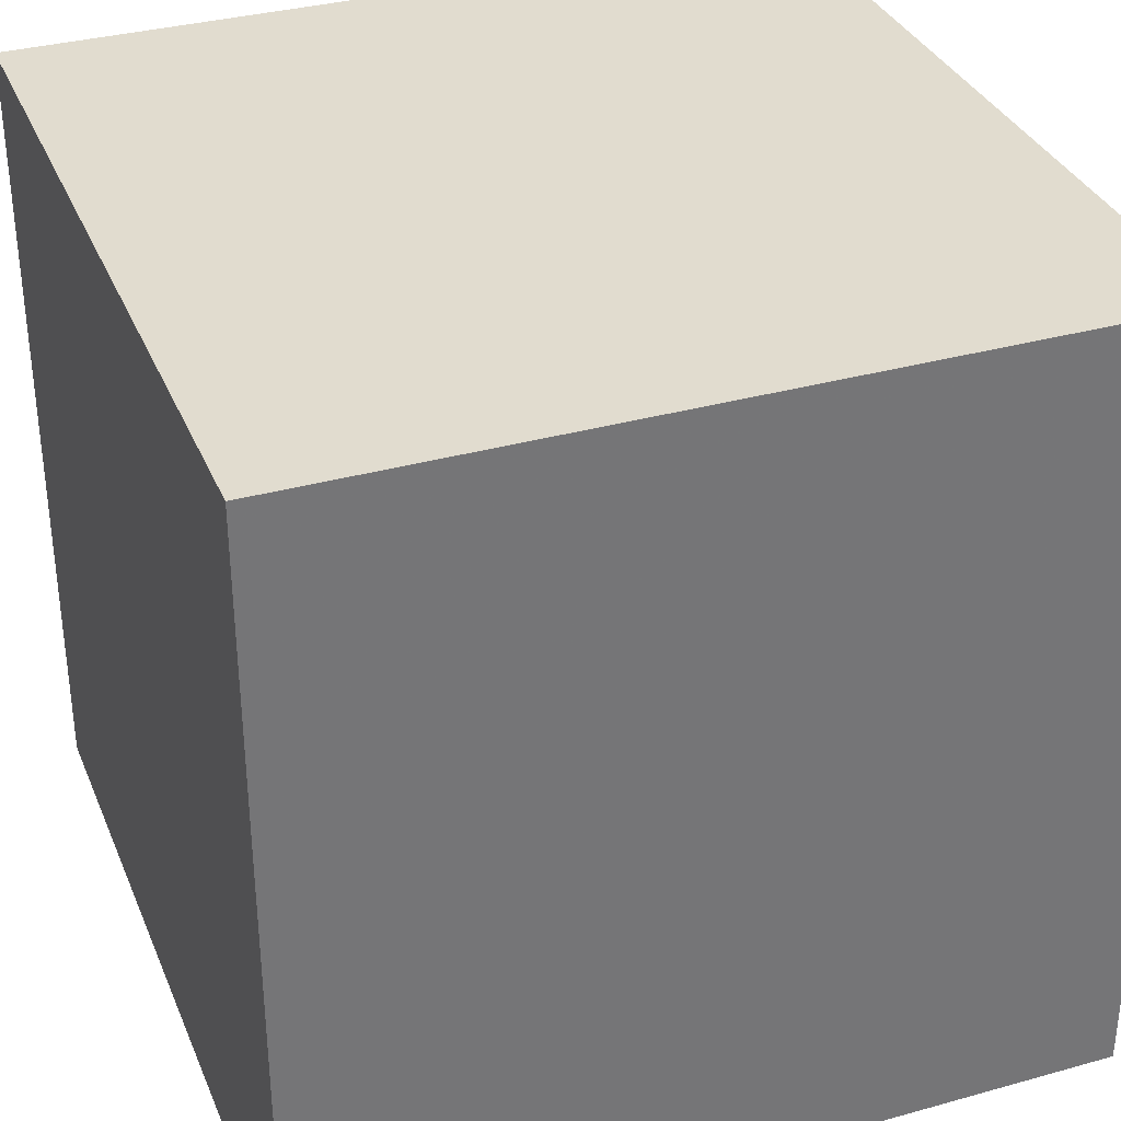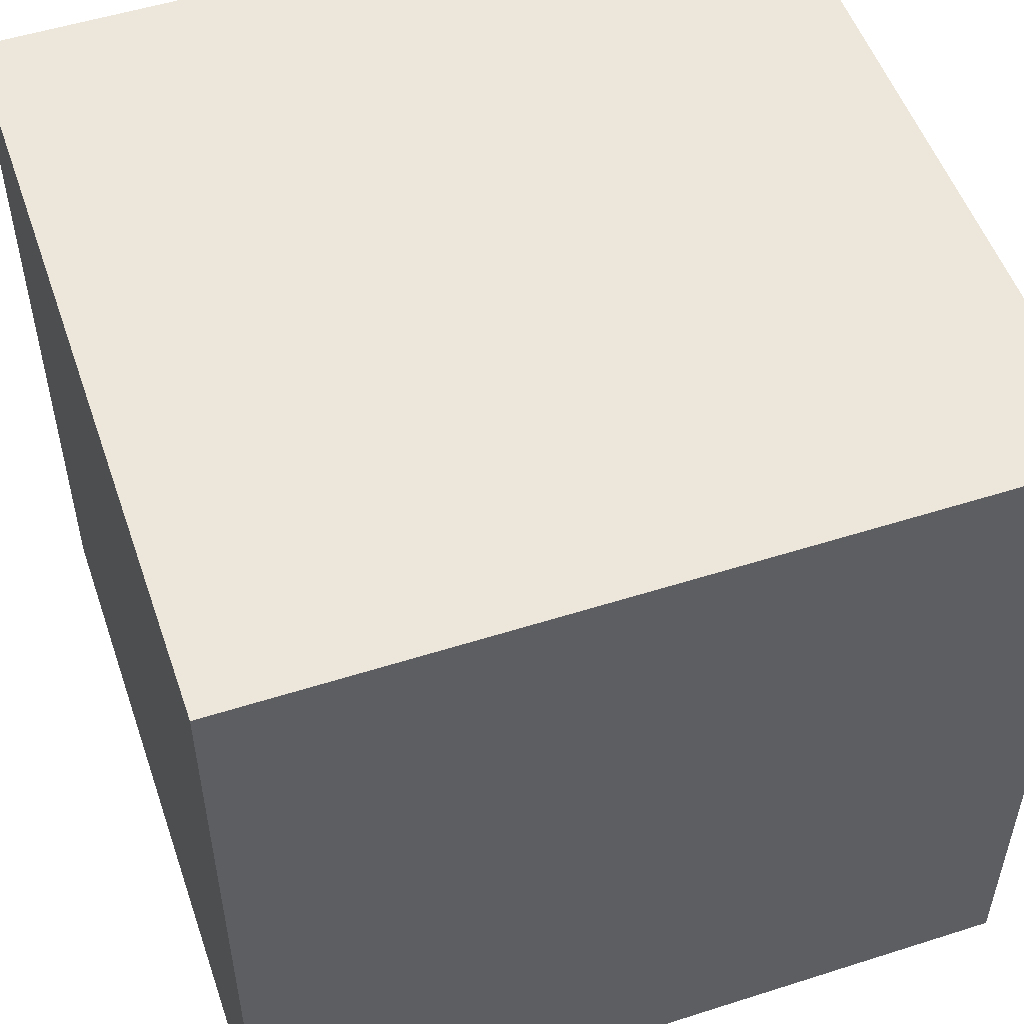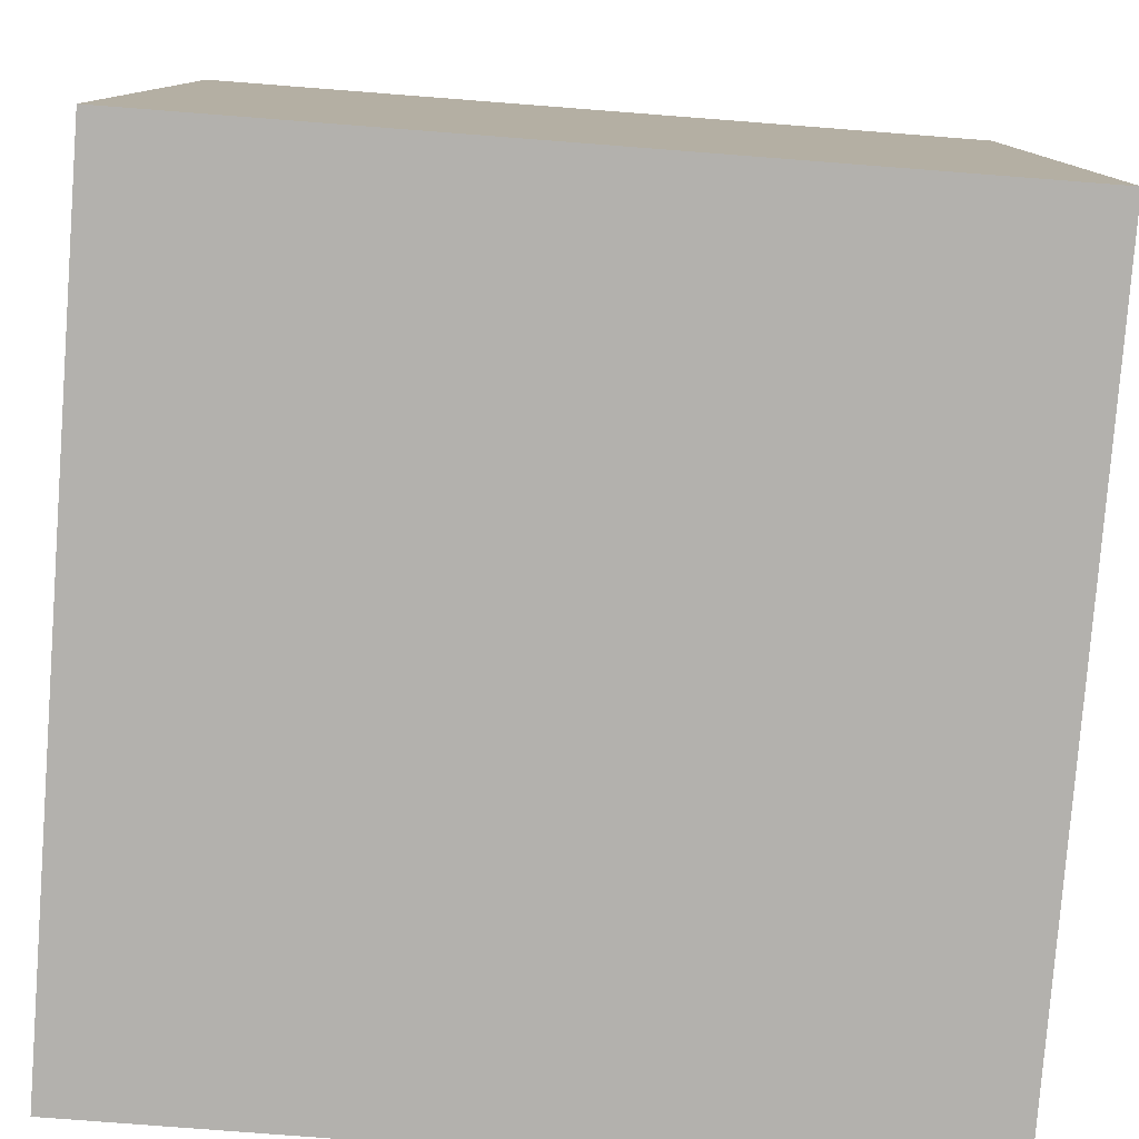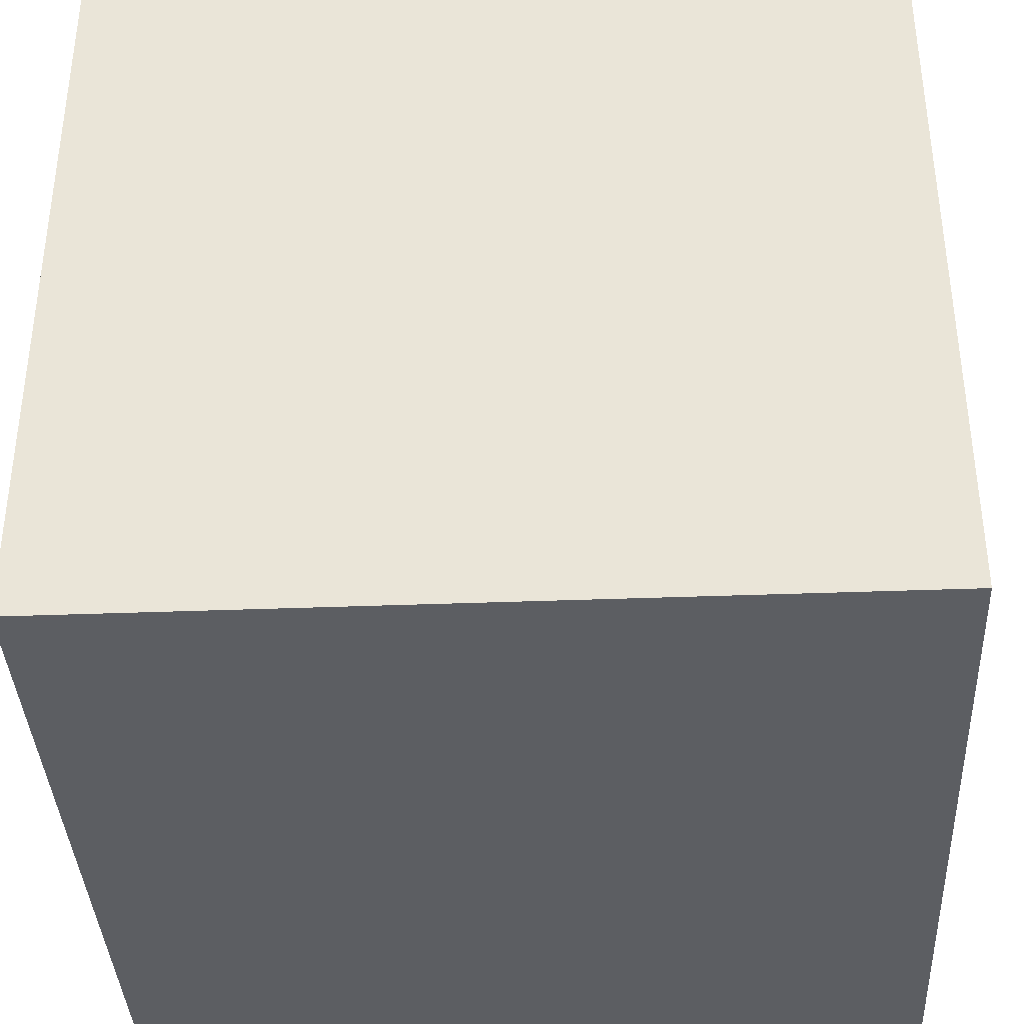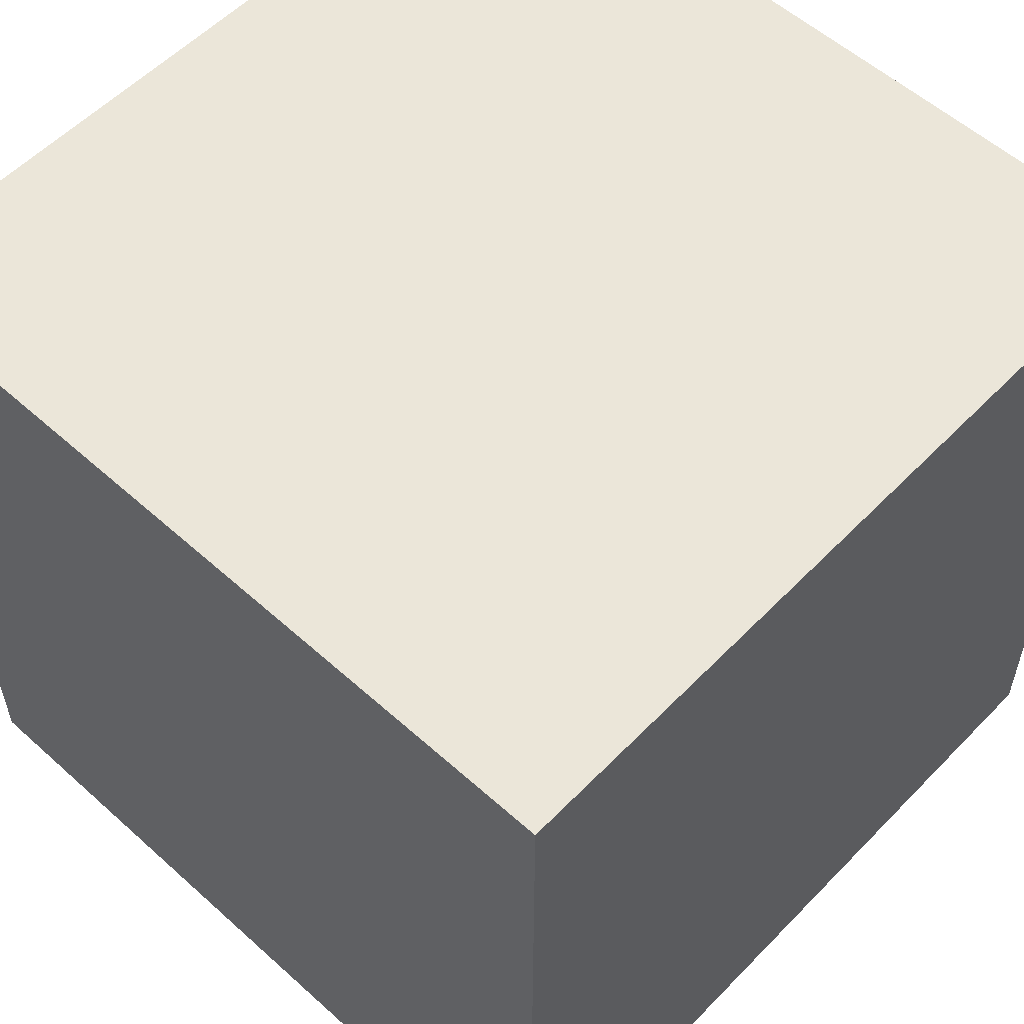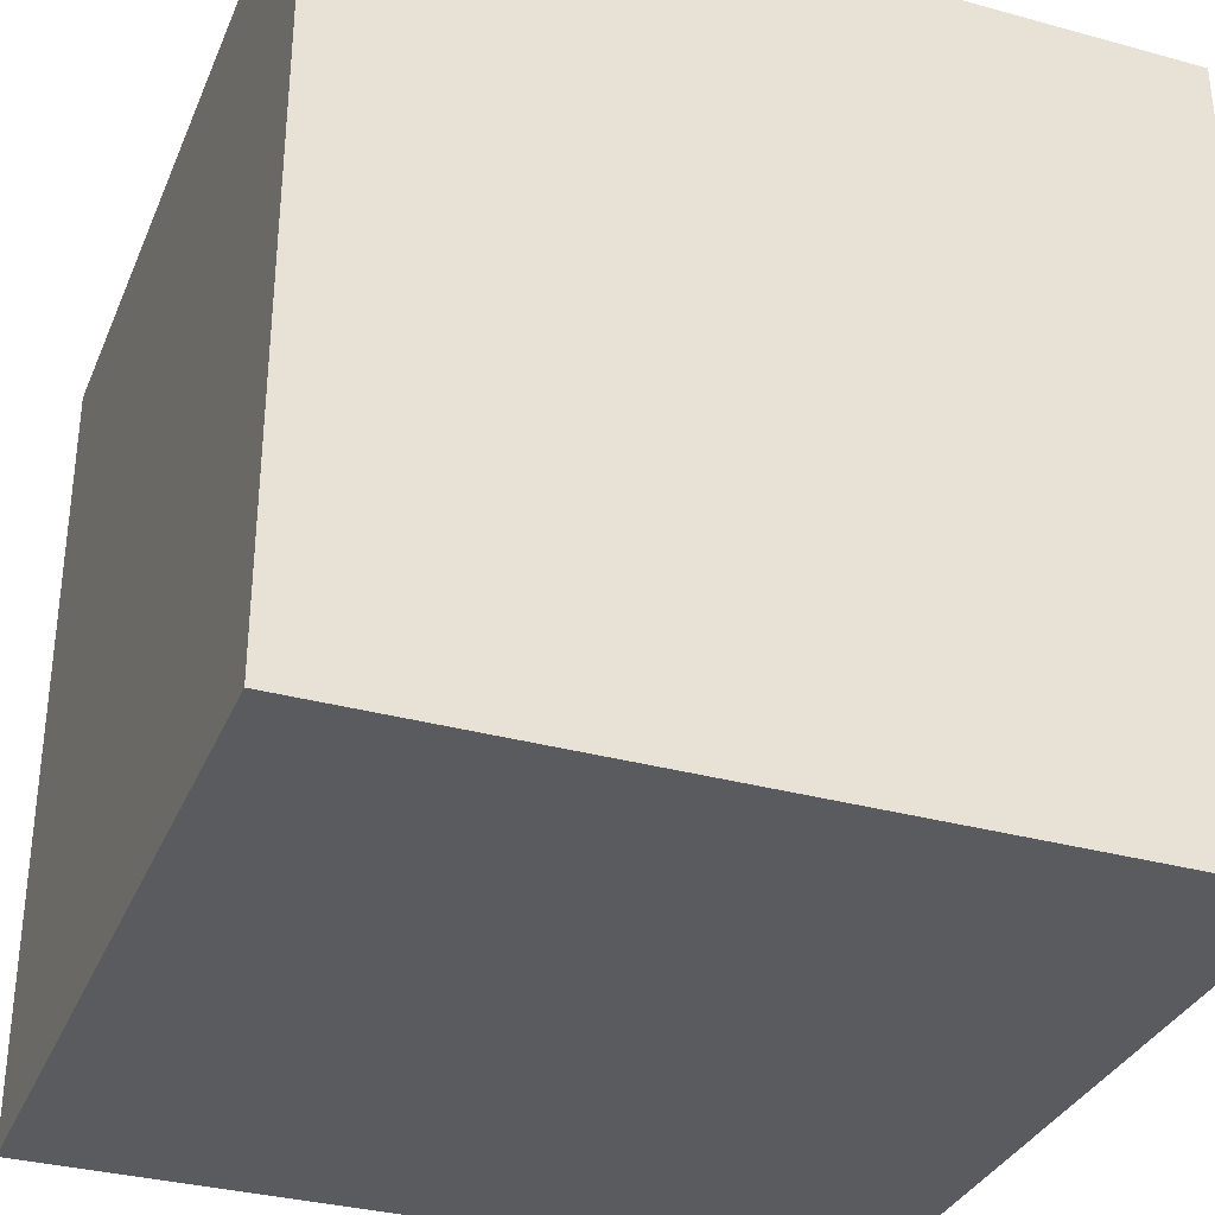
<metadata>
{"format":"obj","ext":"obj","renderer":"f3d","projection":"perspective","resolution":1024,"background":"white","views":[{"elev":34.2,"azim":-110.6,"up":"+Z"},{"elev":52.7,"azim":-108.9,"up":"+Z"},{"elev":-79.3,"azim":-94.4,"up":"+Y"},{"elev":-37.7,"azim":92.8,"up":"+Y"},{"elev":56.2,"azim":-136.8,"up":"+Y"},{"elev":-33.3,"azim":-20.6,"up":"+Y"}]}
</metadata>
<code>
v 7 -1 -1
v 7 -1 1
v 5 -1 1
v 5 -1 -1
v 7 1 -1
v 7 1 1
v 5 1 1
v 5 1 -1
f 2 4 1
f 8 6 5
f 5 2 1
f 6 3 2
f 3 8 4
f 1 8 5
f 2 3 4
f 8 7 6
f 5 6 2
f 6 7 3
f 3 7 8
f 1 4 8

</code>
